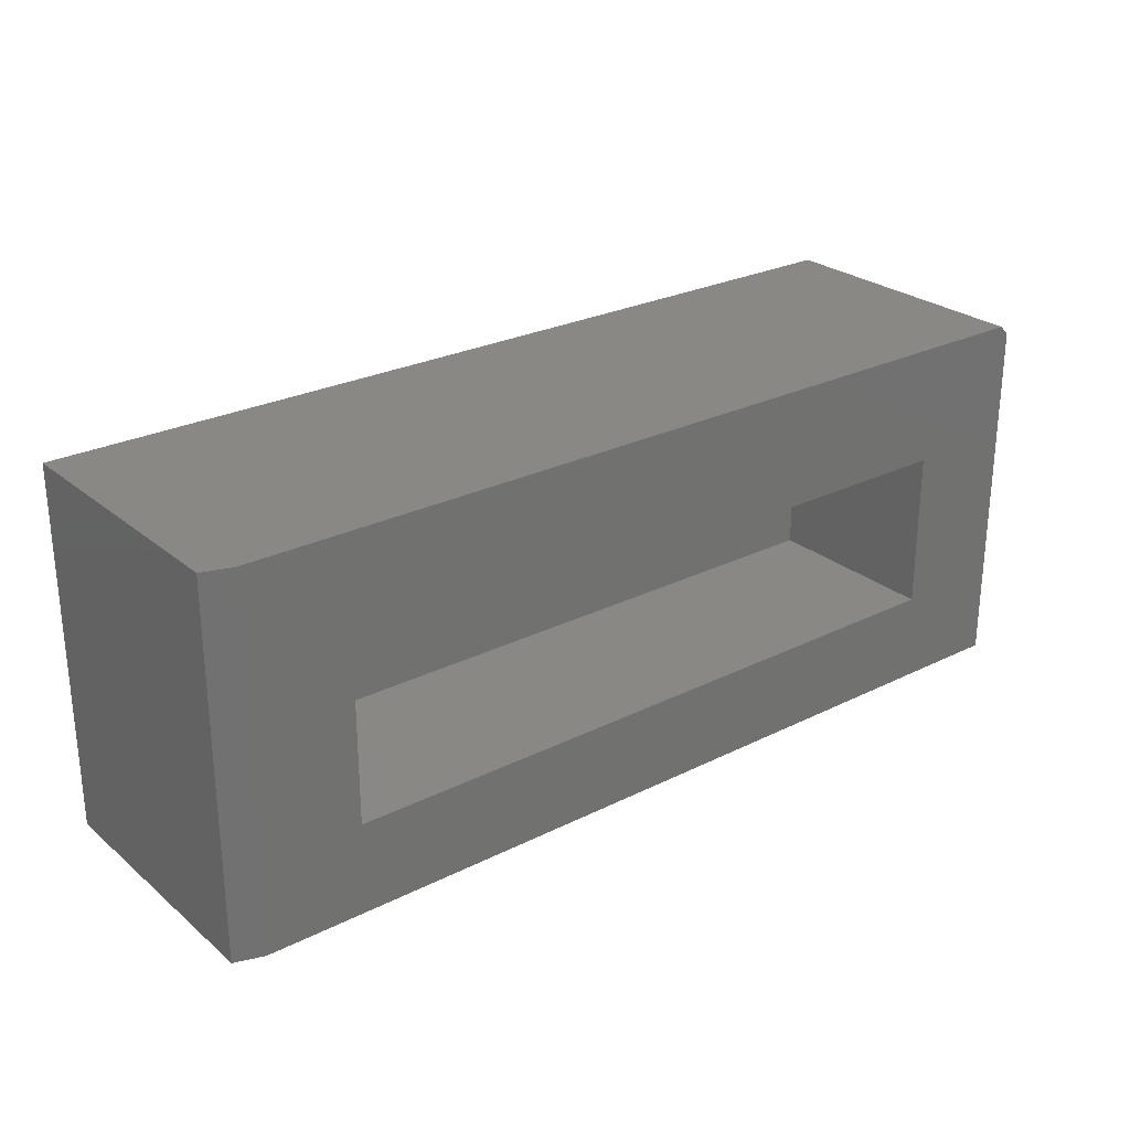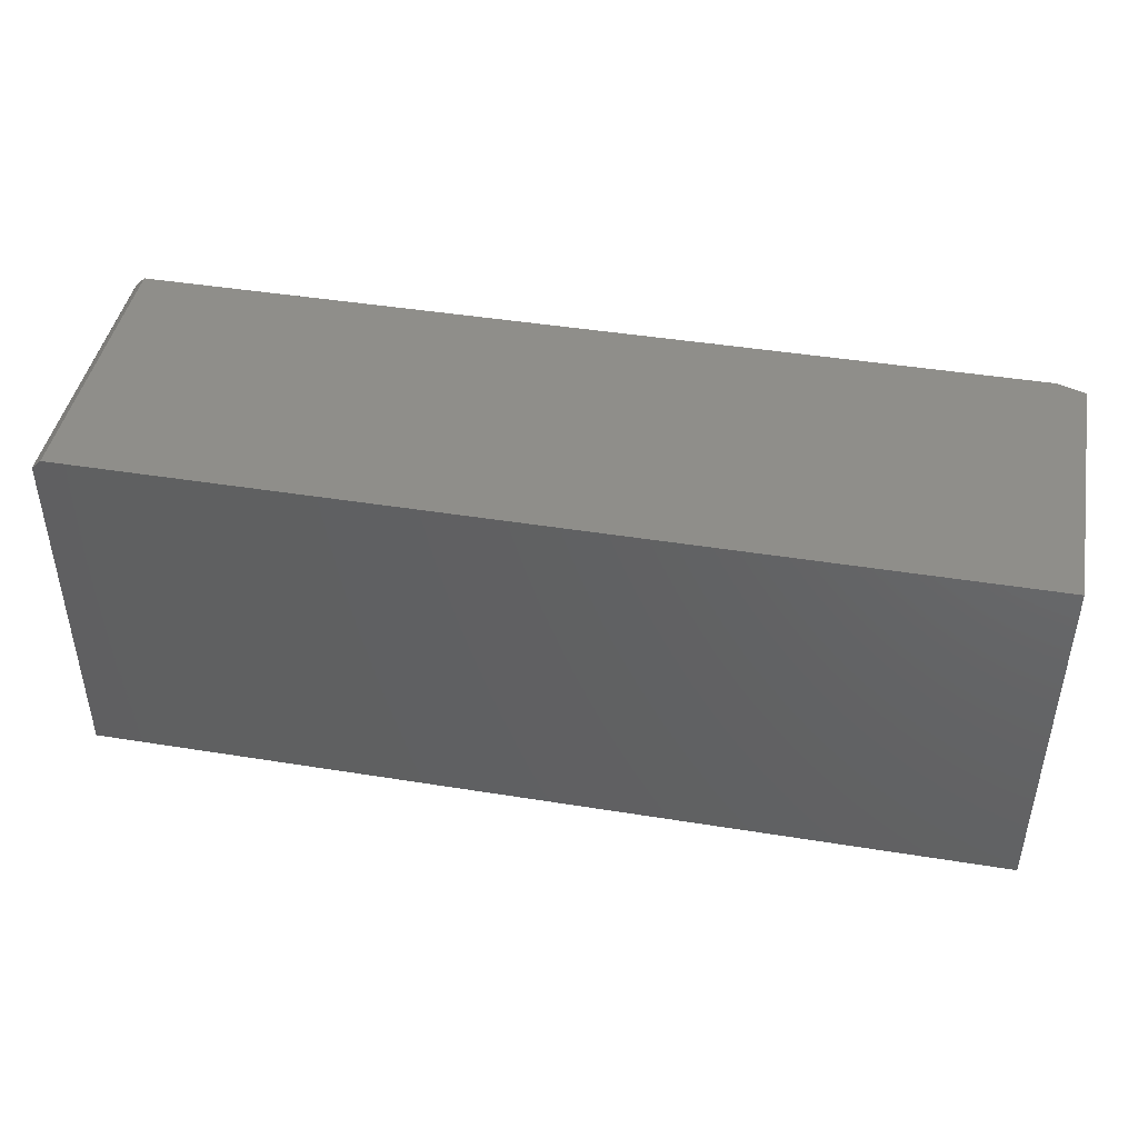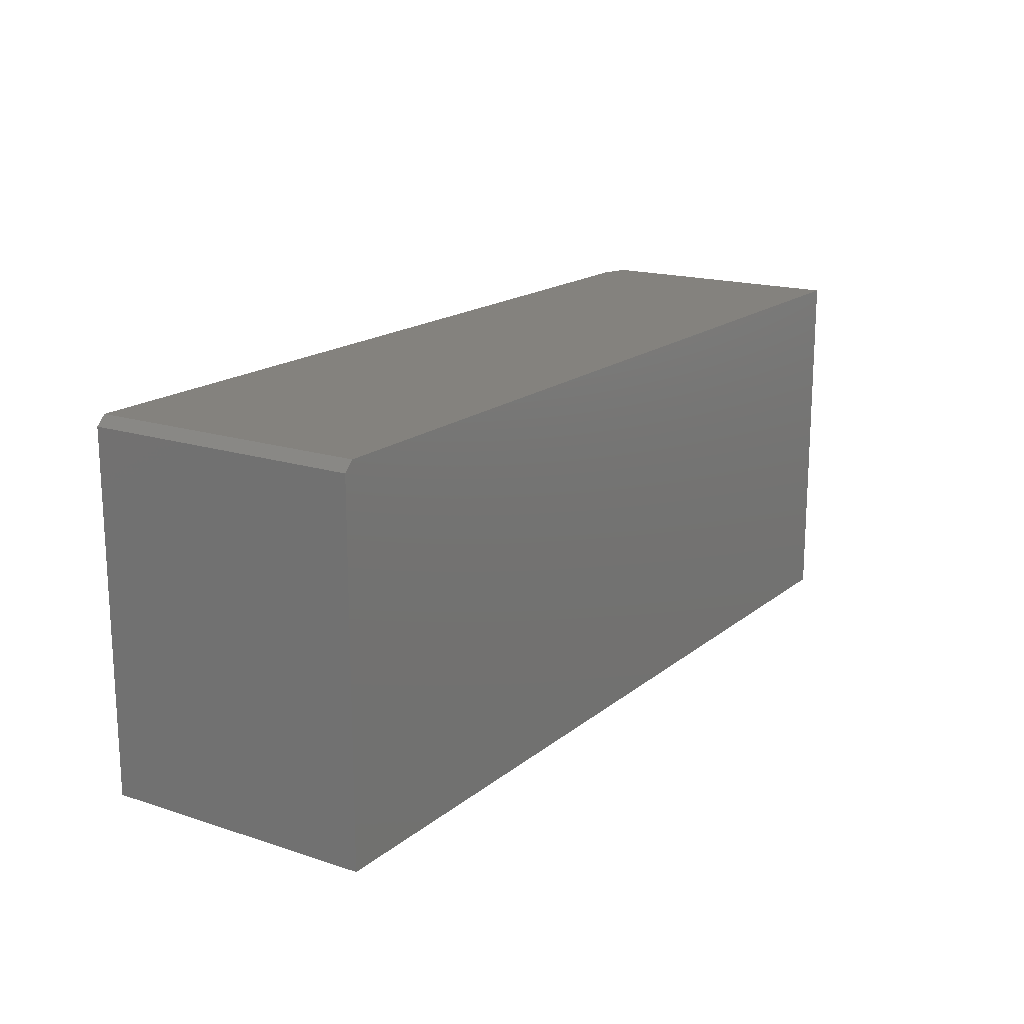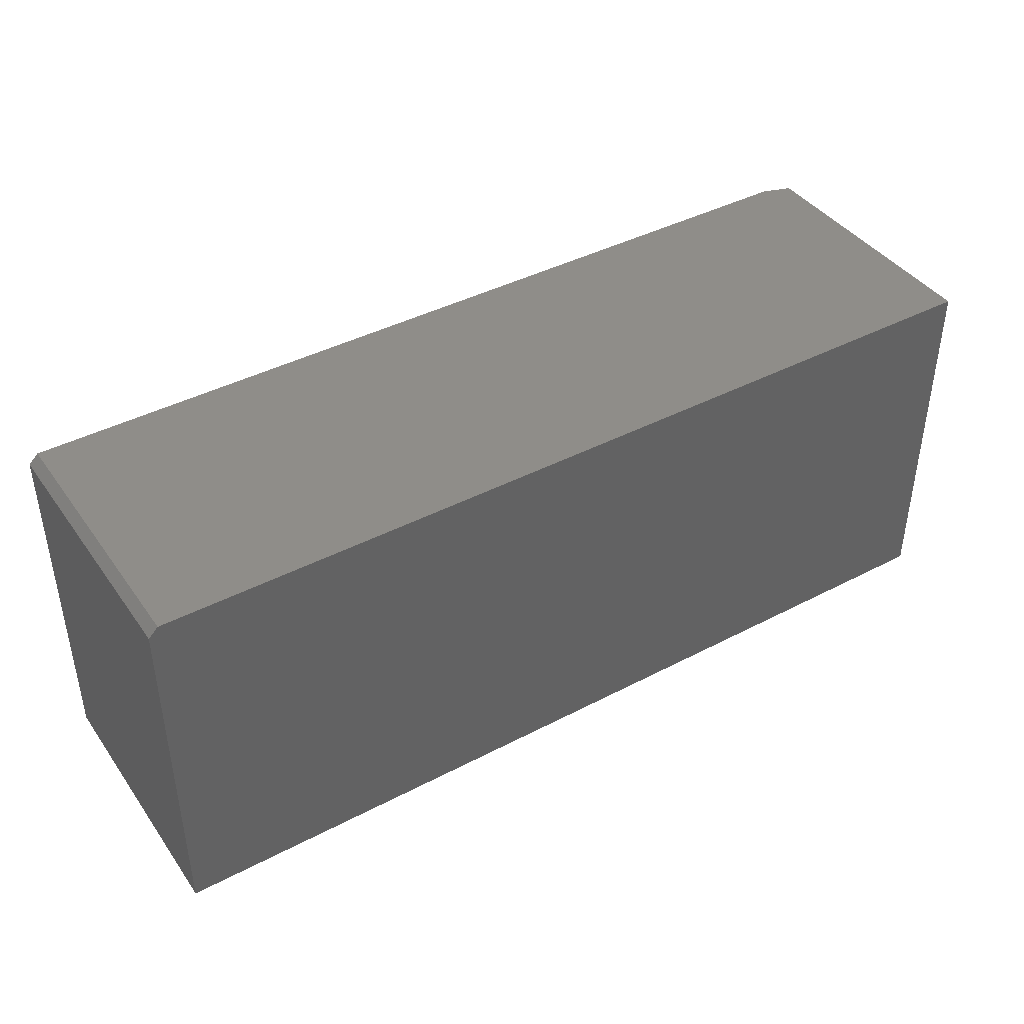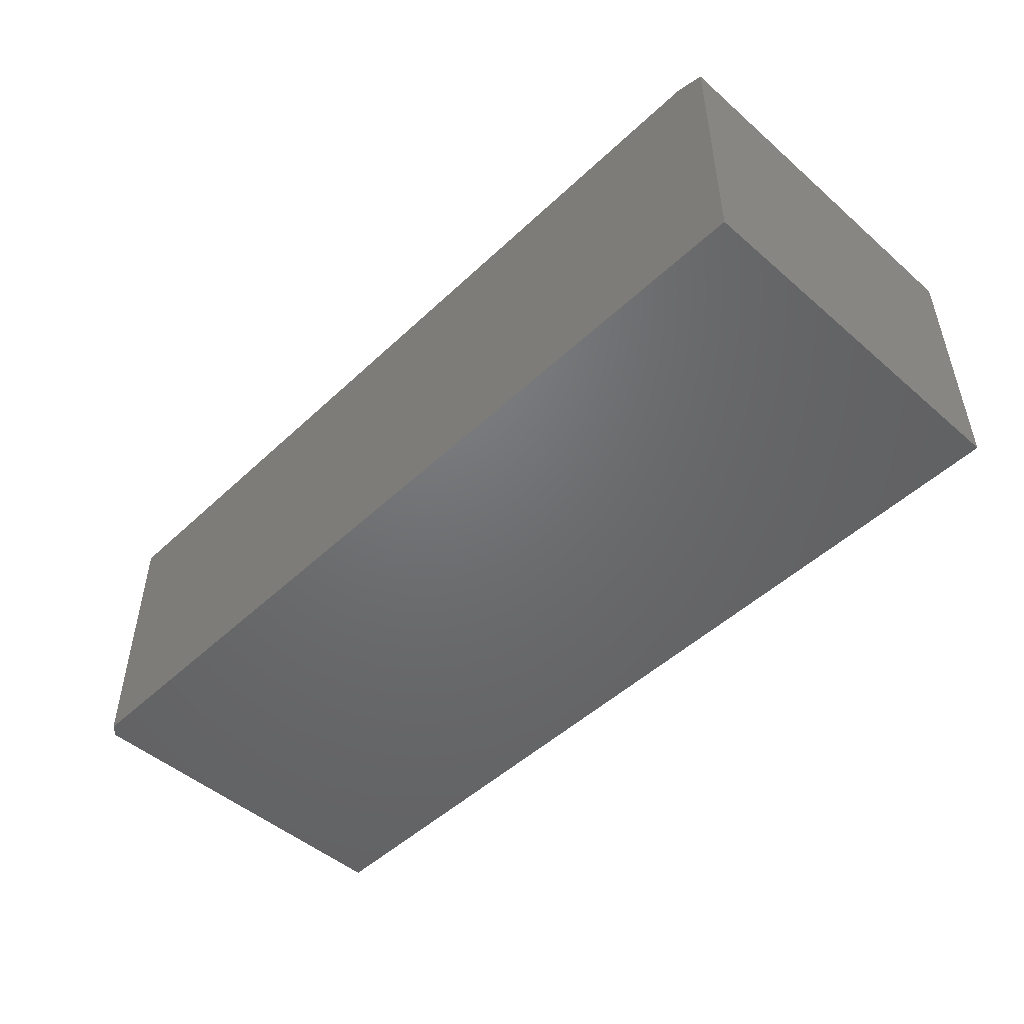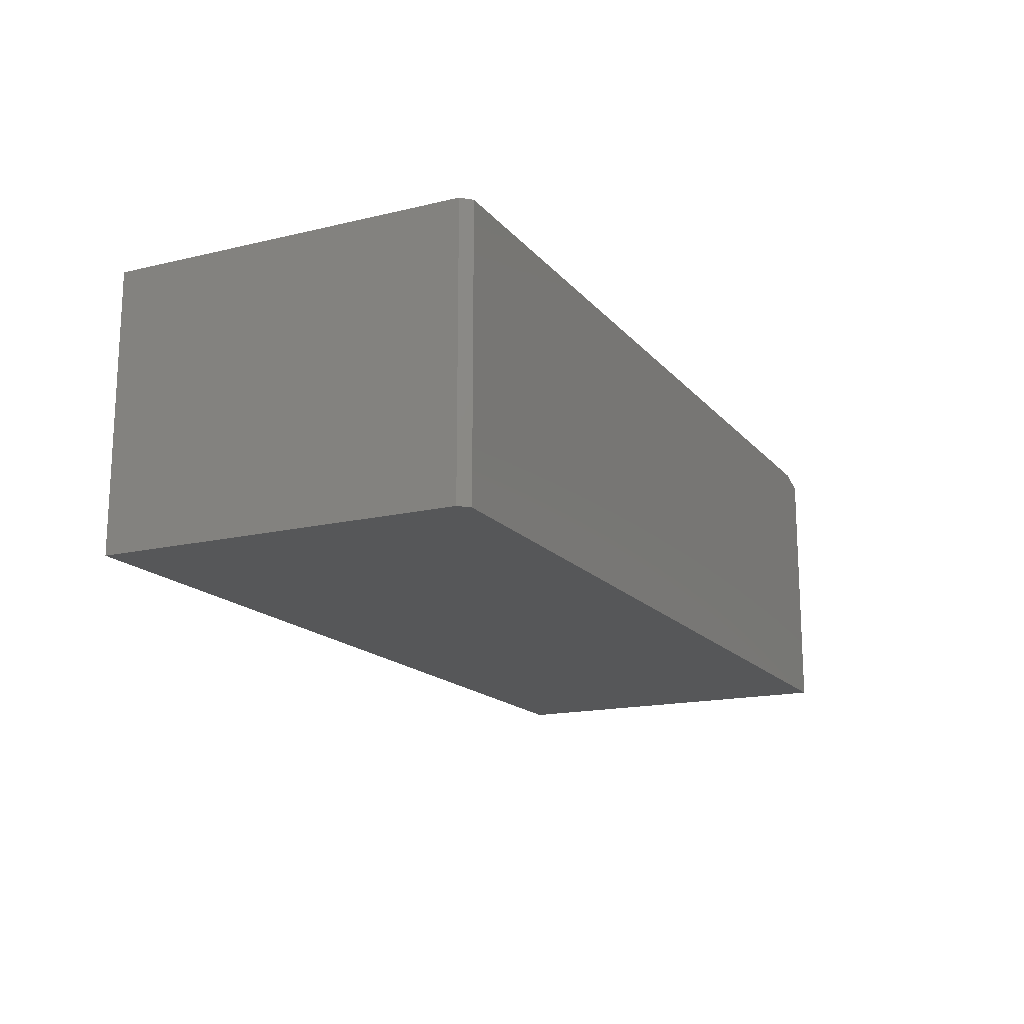
<metadata>
{"format":"stl","ext":"stl","renderer":"f3d","projection":"perspective","resolution":1024,"background":"white","views":[{"elev":26.3,"azim":-38.2,"up":"+Y"},{"elev":44.0,"azim":-169.3,"up":"+Y"},{"elev":17.1,"azim":123.1,"up":"+Y"},{"elev":41.4,"azim":147.6,"up":"+Y"},{"elev":-48.9,"azim":-133.9,"up":"+Z"},{"elev":-16.4,"azim":116.1,"up":"+Z"}]}
</metadata>
<code>
# stl→obj: 20 verts, 36 faces
v 0.7344 0.3031 0.4531
v -0.7031 0.3031 0.4531
v 0.75 0.2875 0.4531
v 0.5703 0.1085 0.4531
v 0.75 -0.2969 0.4531
v 0.5703 -0.1484 0.4531
v -0.7031 -0.2969 0.4531
v -0.5391 -0.1484 0.4531
v -0.5391 0.1085 0.4531
v -0.5391 0.1085 0.1562
v -0.5391 -0.1484 0.1562
v 0.5703 0.1085 0.1562
v 0.5703 -0.1484 0.1562
v 0.7344 0.3031 0
v -0.75 0.3031 0
v -0.75 0.3031 0.4375
v 0.75 0.2875 0
v 0.75 -0.2969 0
v -0.75 -0.2969 0
v -0.75 -0.2969 0.4375
f 1 2 3
f 3 2 4
f 3 4 5
f 5 4 6
f 5 6 7
f 7 6 8
f 7 8 2
f 2 8 9
f 2 9 4
f 9 8 10
f 10 8 11
f 12 4 10
f 10 4 9
f 6 4 13
f 13 4 12
f 11 8 13
f 13 8 6
f 11 13 10
f 10 13 12
f 1 14 2
f 2 14 15
f 2 15 16
f 14 17 15
f 15 17 18
f 15 18 19
f 5 18 3
f 3 18 17
f 17 14 3
f 3 14 1
f 16 15 20
f 20 15 19
f 18 5 19
f 19 5 7
f 19 7 20
f 7 2 20
f 20 2 16

</code>
